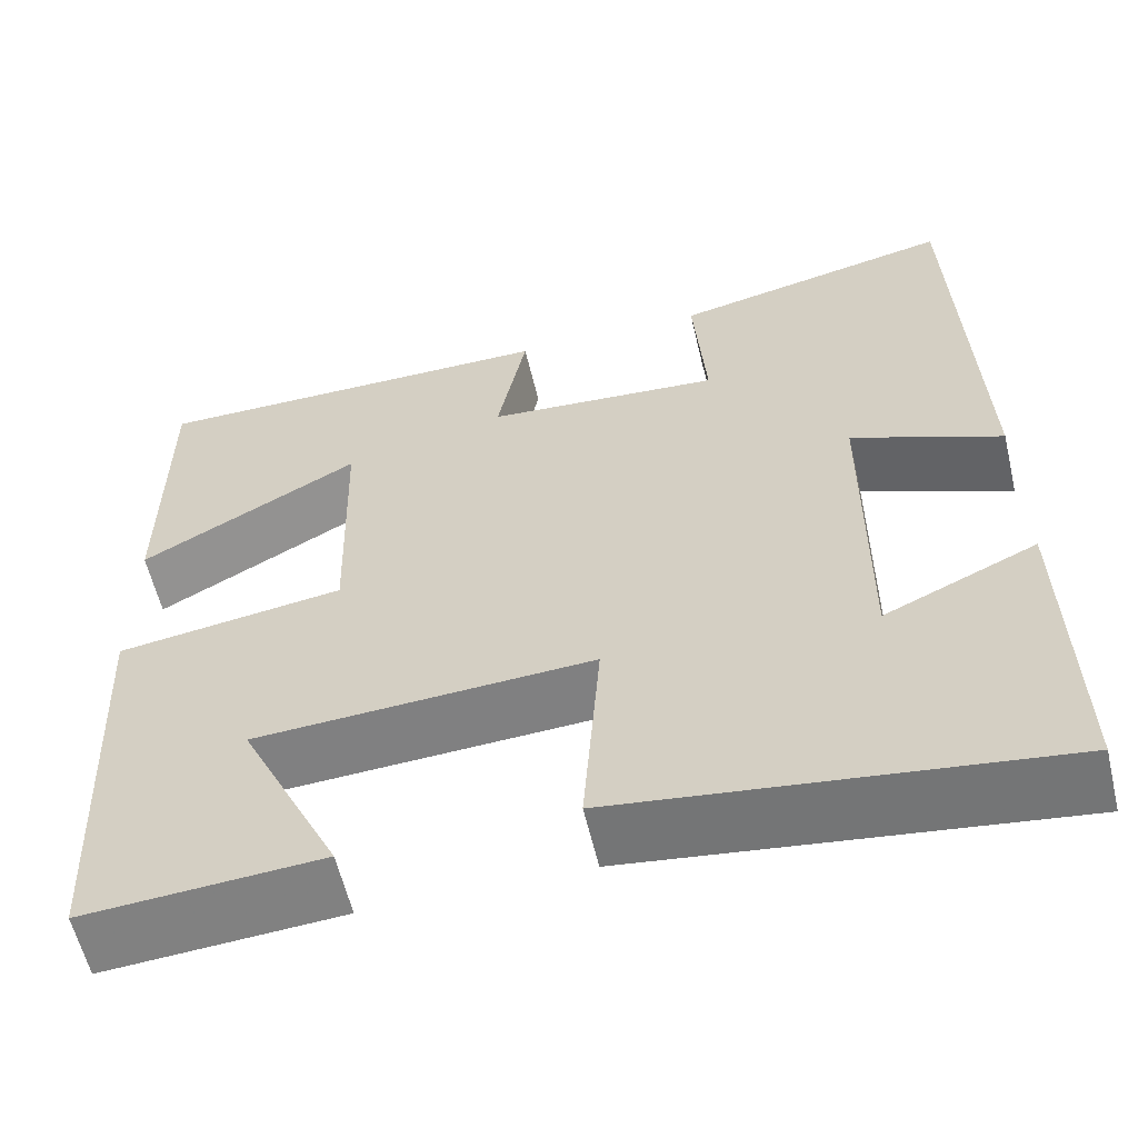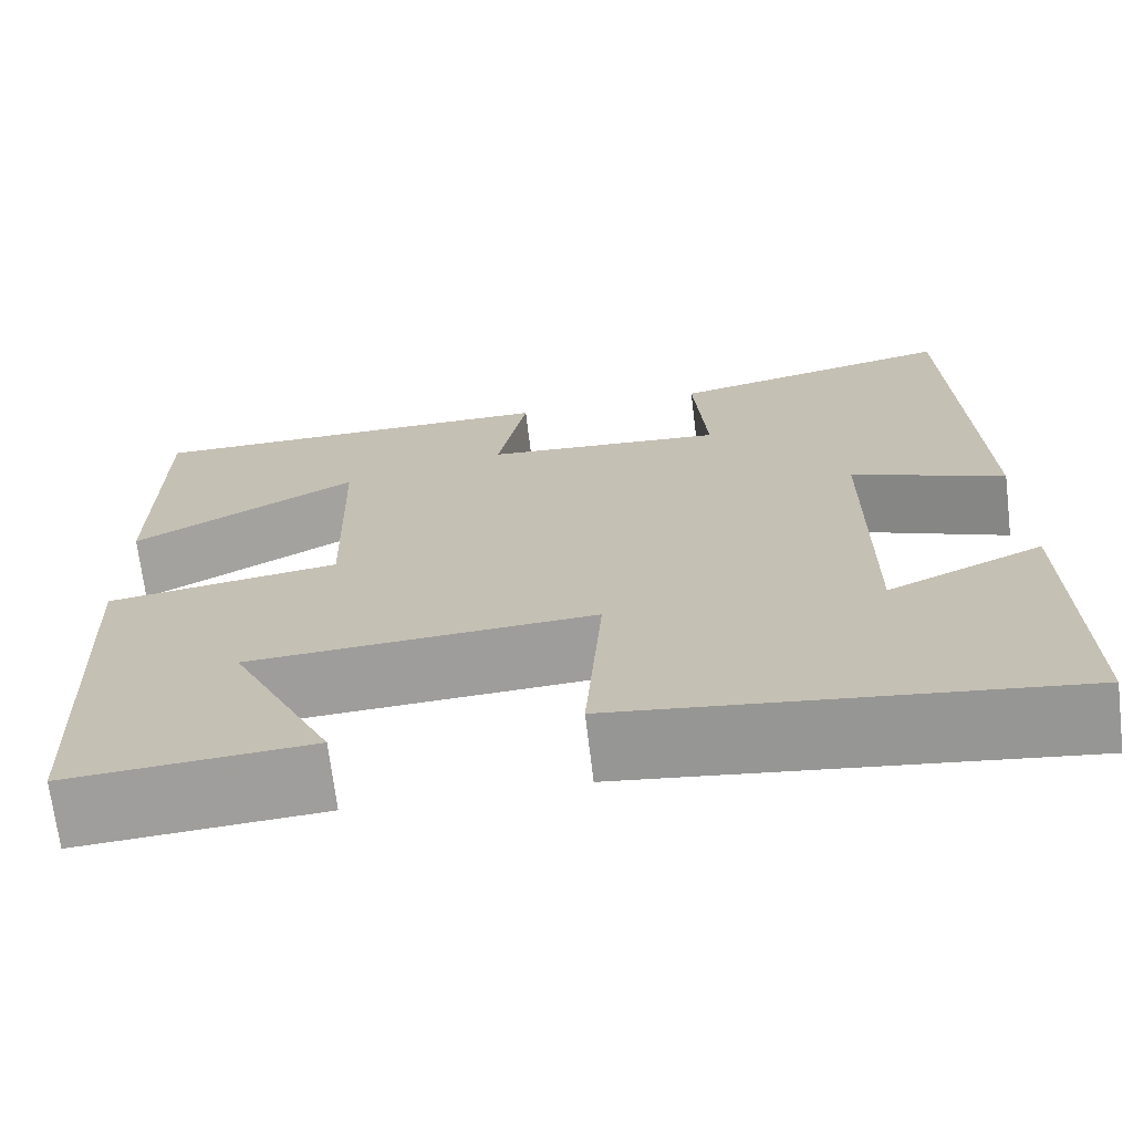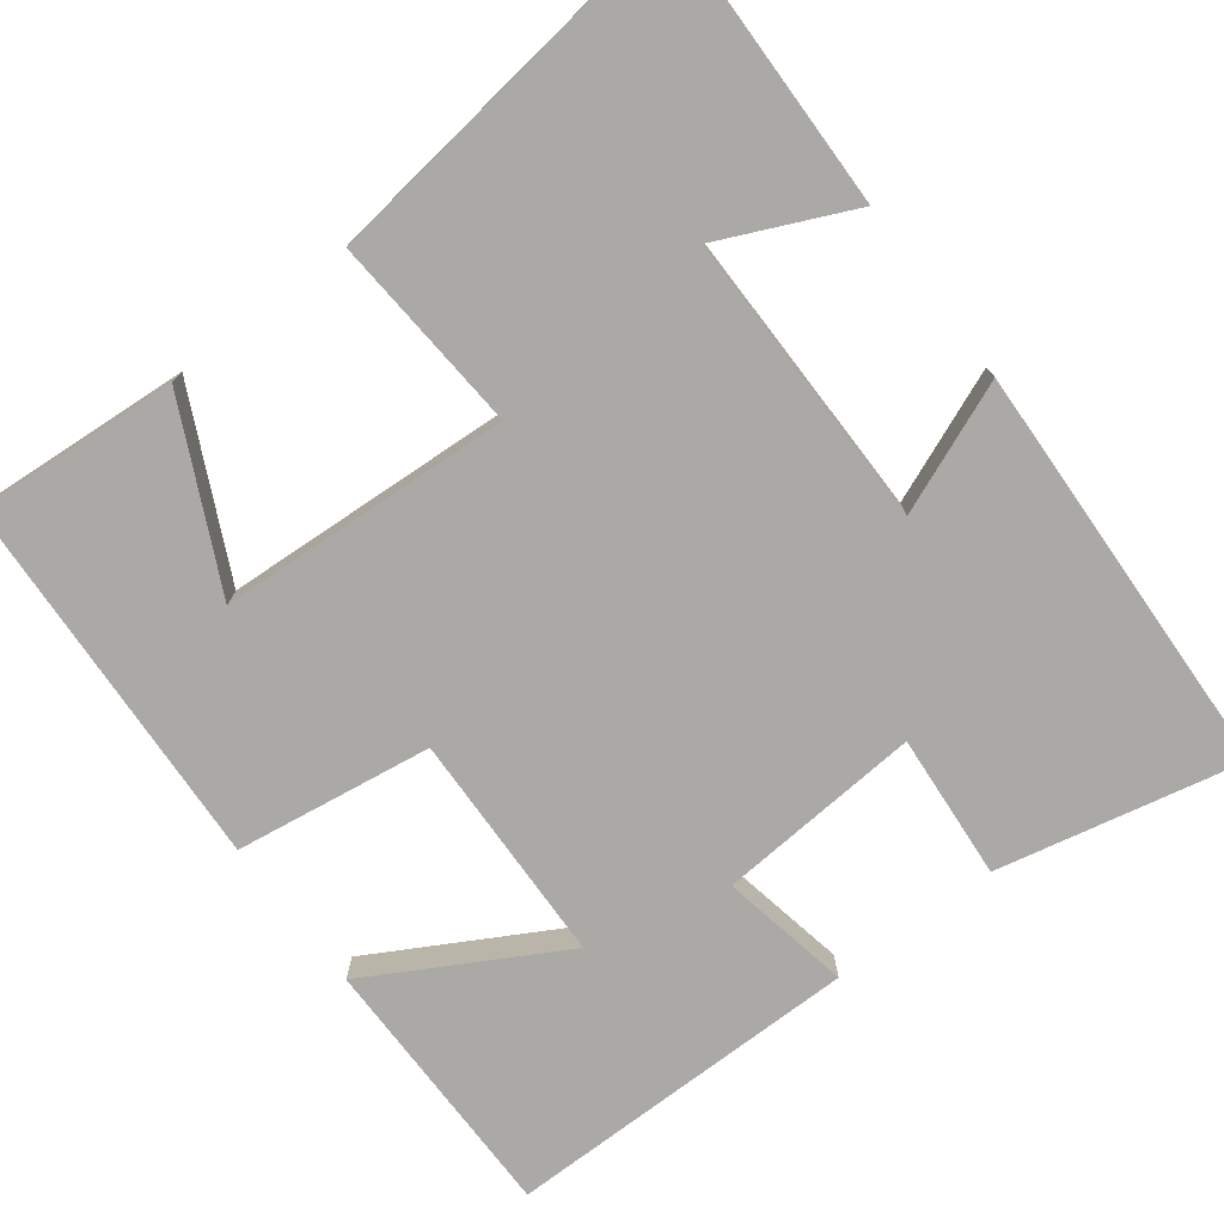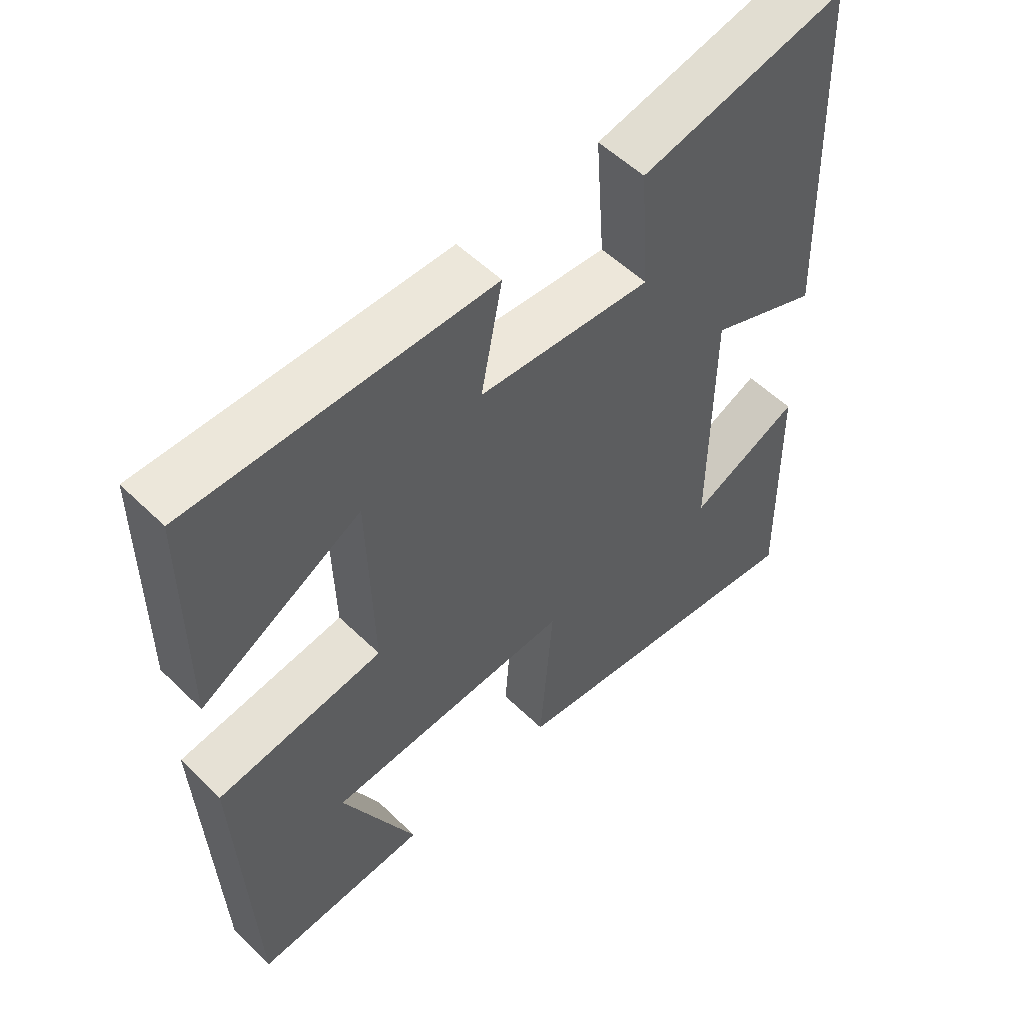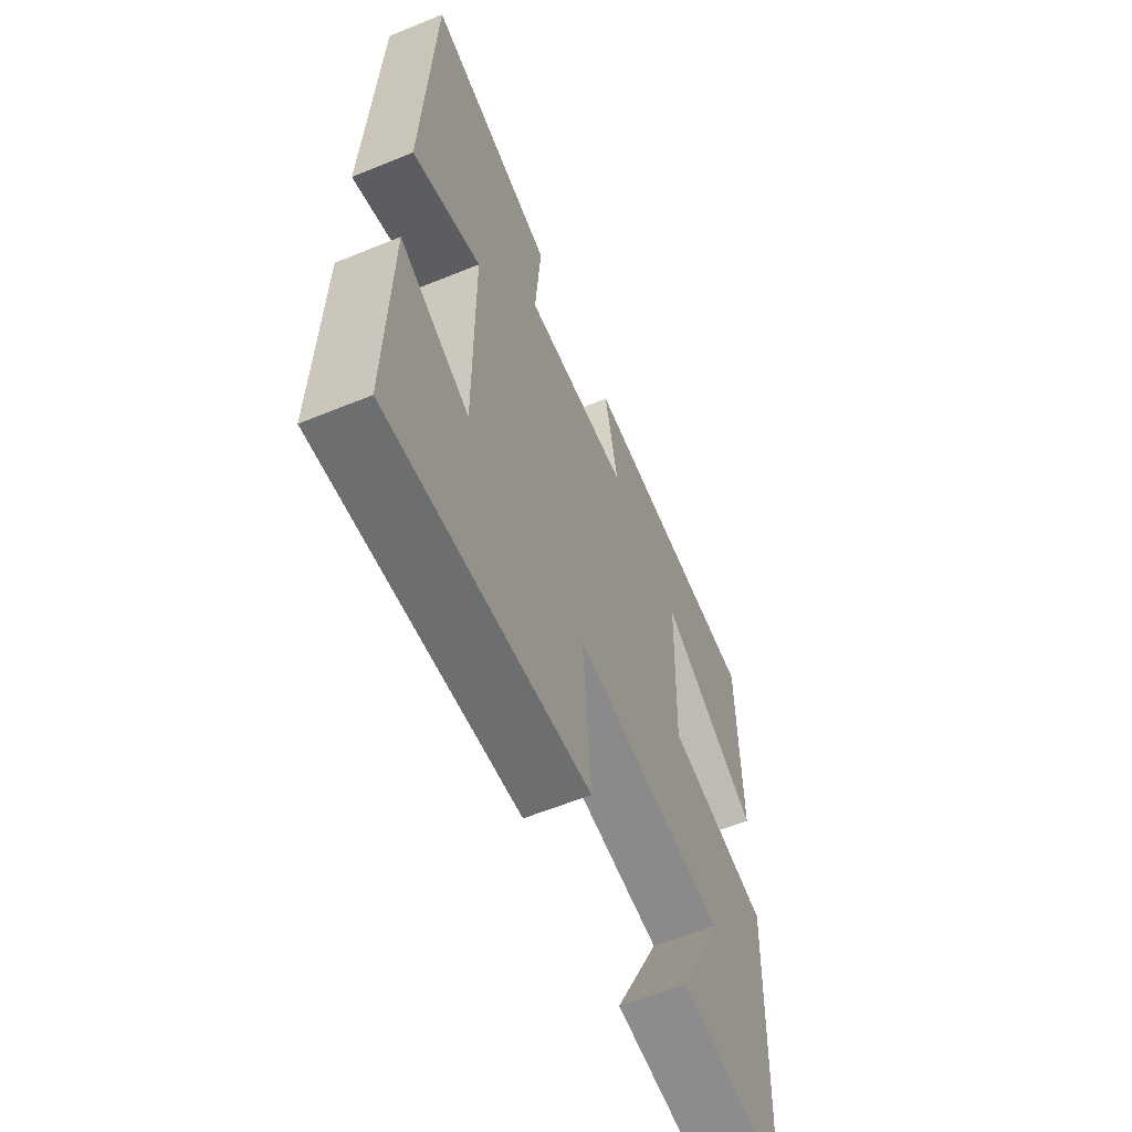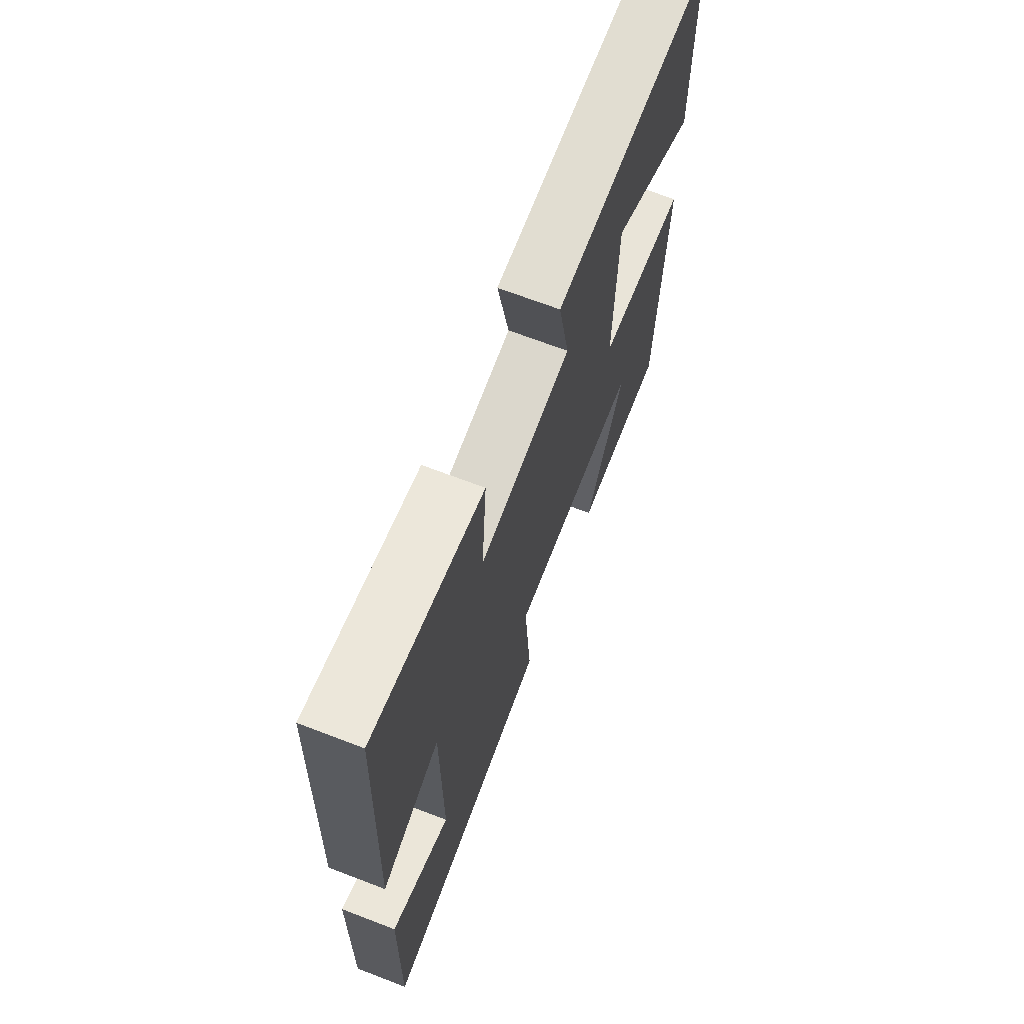
<metadata>
{"format":"obj","ext":"obj","renderer":"f3d","projection":"perspective","resolution":1024,"background":"white","views":[{"elev":-59.1,"azim":-166.7,"up":"+Z"},{"elev":-70.0,"azim":-173.1,"up":"+Z"},{"elev":-75.6,"azim":-142.9,"up":"+Y"},{"elev":54.3,"azim":135.8,"up":"+Z"},{"elev":-60.9,"azim":-67.4,"up":"+Z"},{"elev":68.8,"azim":-69.0,"up":"+Z"}]}
</metadata>
<code>
v -0.48 0.07 0.567
v -0.169 0.07 0.5
v -0.183 0.07 0.315
v 0.077 0.07 0.335
v 0.045 0.07 0.5
v 0.499 0.07 0.501
v 0.5 0.07 0.159
v 0.258 0.07 0.293
v 0.25 0.07 -0.003
v 0.5 0.07 -0.039
v 0.478 0.07 -0.518
v 0.217 0.07 -0.5
v 0.328 0.07 -0.269
v -0.044 0.07 -0.249
v -0.025 0.07 -0.5
v -0.507 0.07 -0.563
v -0.5 0.07 -0.196
v -0.332 0.07 -0.272
v -0.334 0.07 0.104
v -0.5 0.07 0.036
v -0.48 0 0.567
v -0.169 0 0.5
v -0.183 0 0.315
v 0.077 0 0.335
v 0.045 0 0.5
v 0.499 0 0.501
v 0.5 0 0.159
v 0.258 0 0.293
v 0.25 0 -0.003
v 0.5 0 -0.039
v 0.478 0 -0.518
v 0.217 0 -0.5
v 0.328 0 -0.269
v -0.044 0 -0.249
v -0.025 0 -0.5
v -0.507 0 -0.563
v -0.5 0 -0.196
v -0.332 0 -0.272
v -0.334 0 0.104
v -0.5 0 0.036
f 19 20 1 2
f 18 19 2 3
f 15 16 17 18
f 14 15 18 3
f 13 14 3 4
f 10 11 12 13
f 9 10 13
f 9 13 4 5
f 8 9 5
f 5 6 7 8
f 22 21 40 39
f 23 22 39 38
f 38 37 36 35
f 23 38 35 34
f 24 23 34 33
f 33 32 31 30
f 33 30 29
f 25 24 33 29
f 25 29 28
f 28 27 26 25
f 1 21 22 2
f 2 22 23 3
f 3 23 24 4
f 4 24 25 5
f 5 25 26 6
f 6 26 27 7
f 7 27 28 8
f 8 28 29 9
f 9 29 30 10
f 10 30 31 11
f 11 31 32 12
f 12 32 33 13
f 13 33 34 14
f 14 34 35 15
f 15 35 36 16
f 16 36 37 17
f 17 37 38 18
f 18 38 39 19
f 19 39 40 20
f 20 40 21 1

</code>
